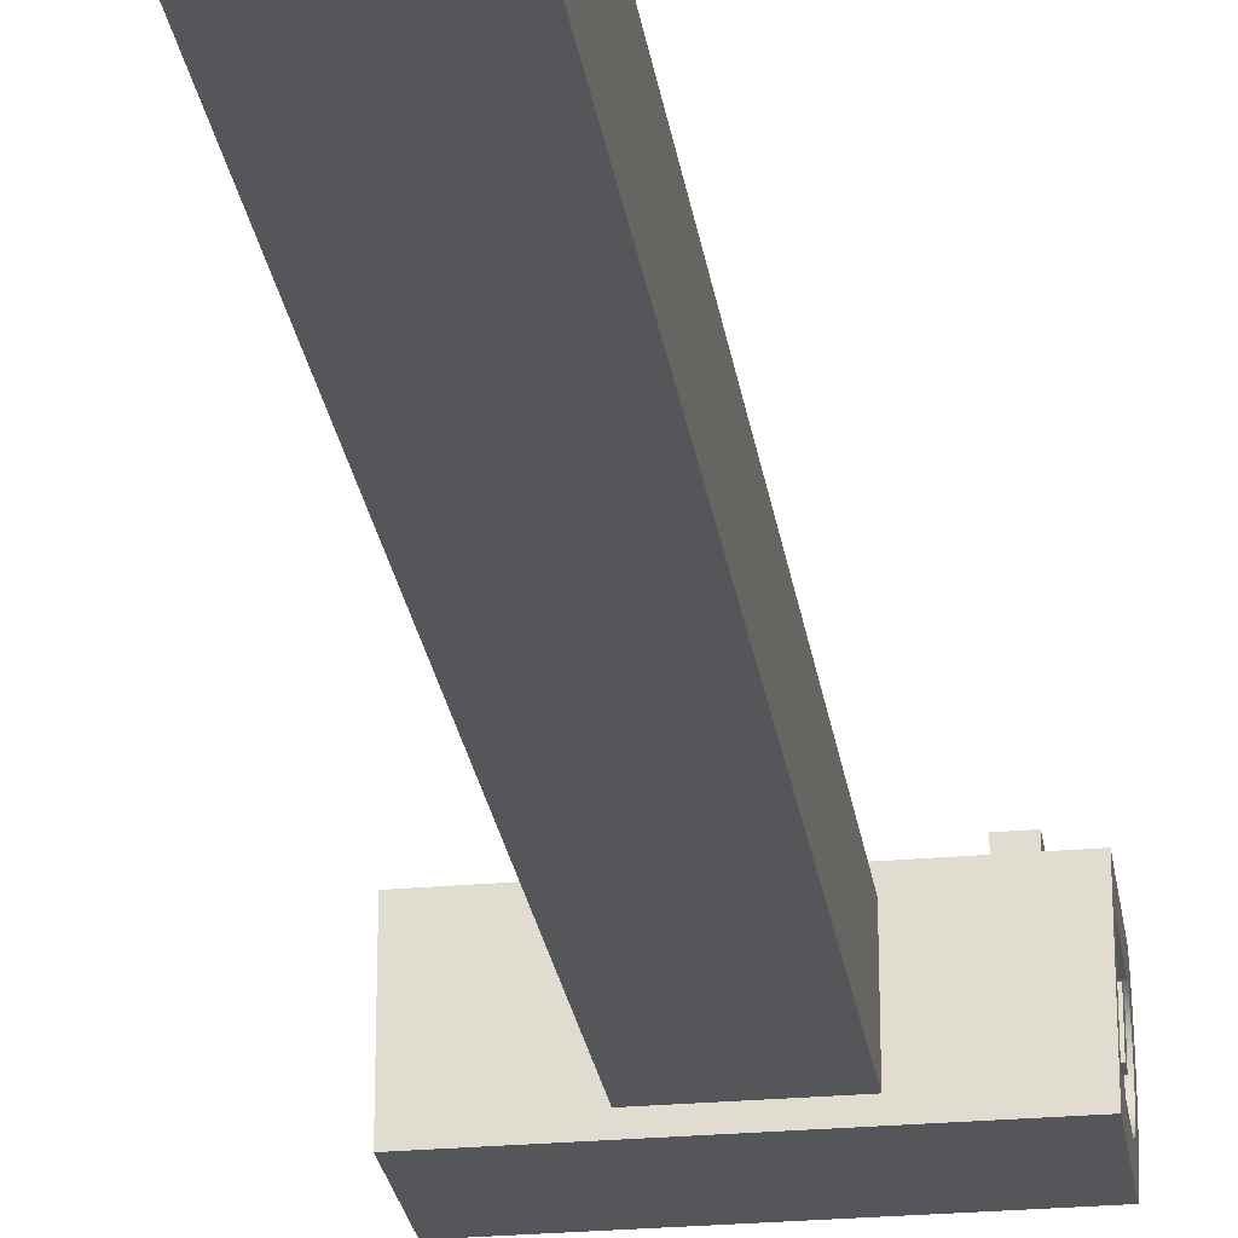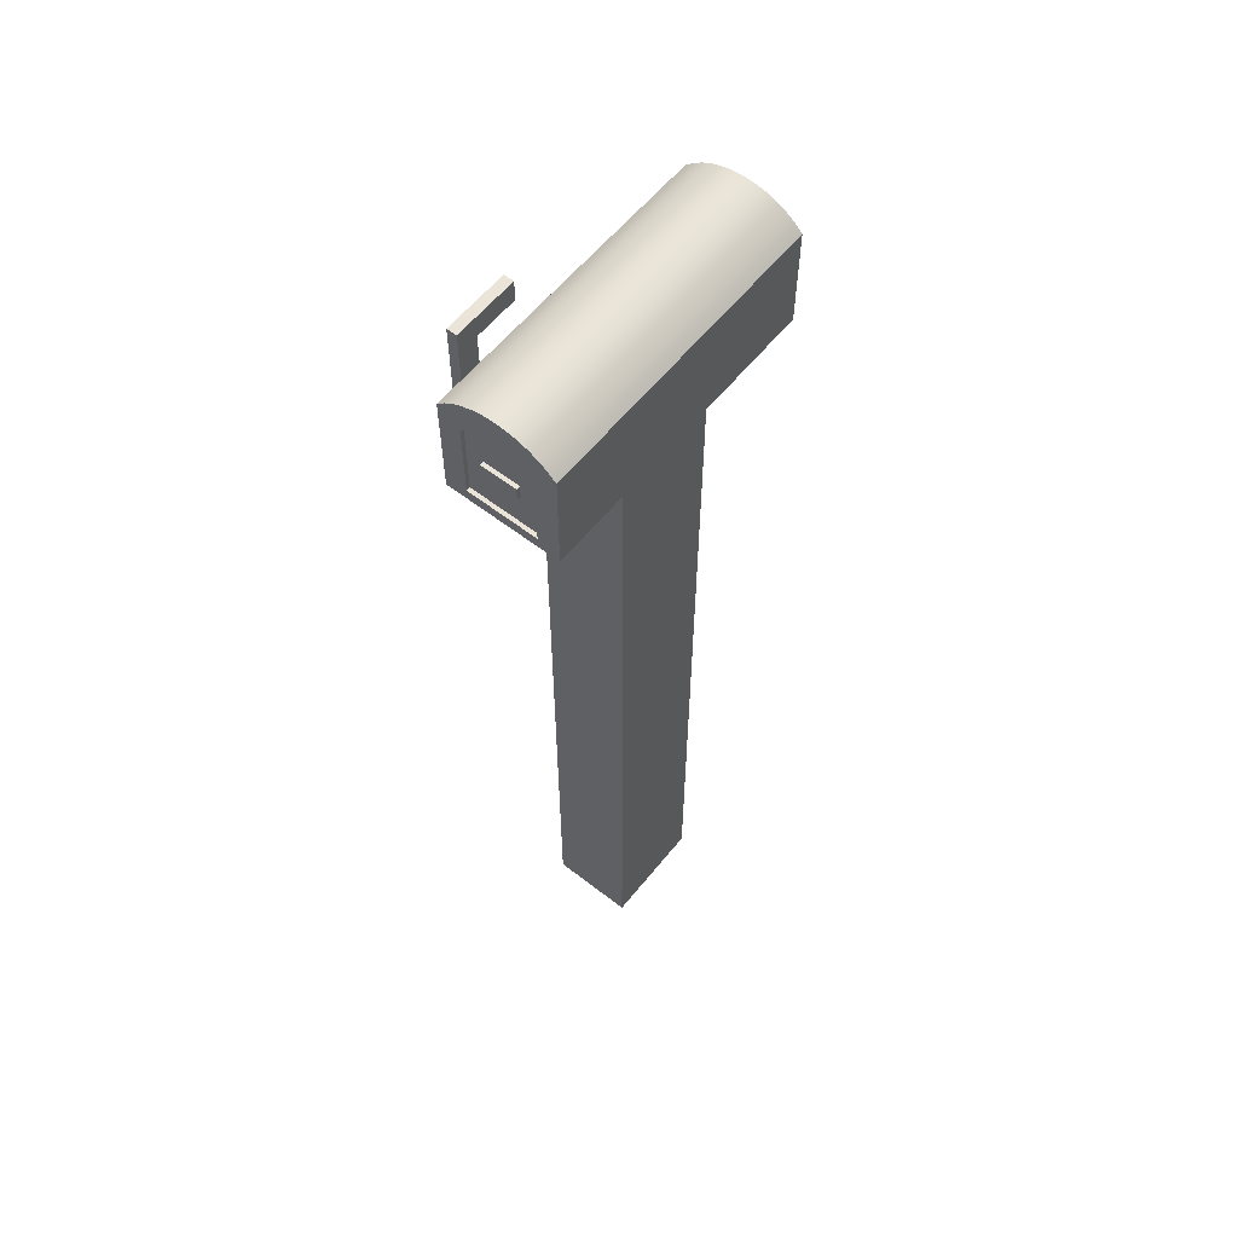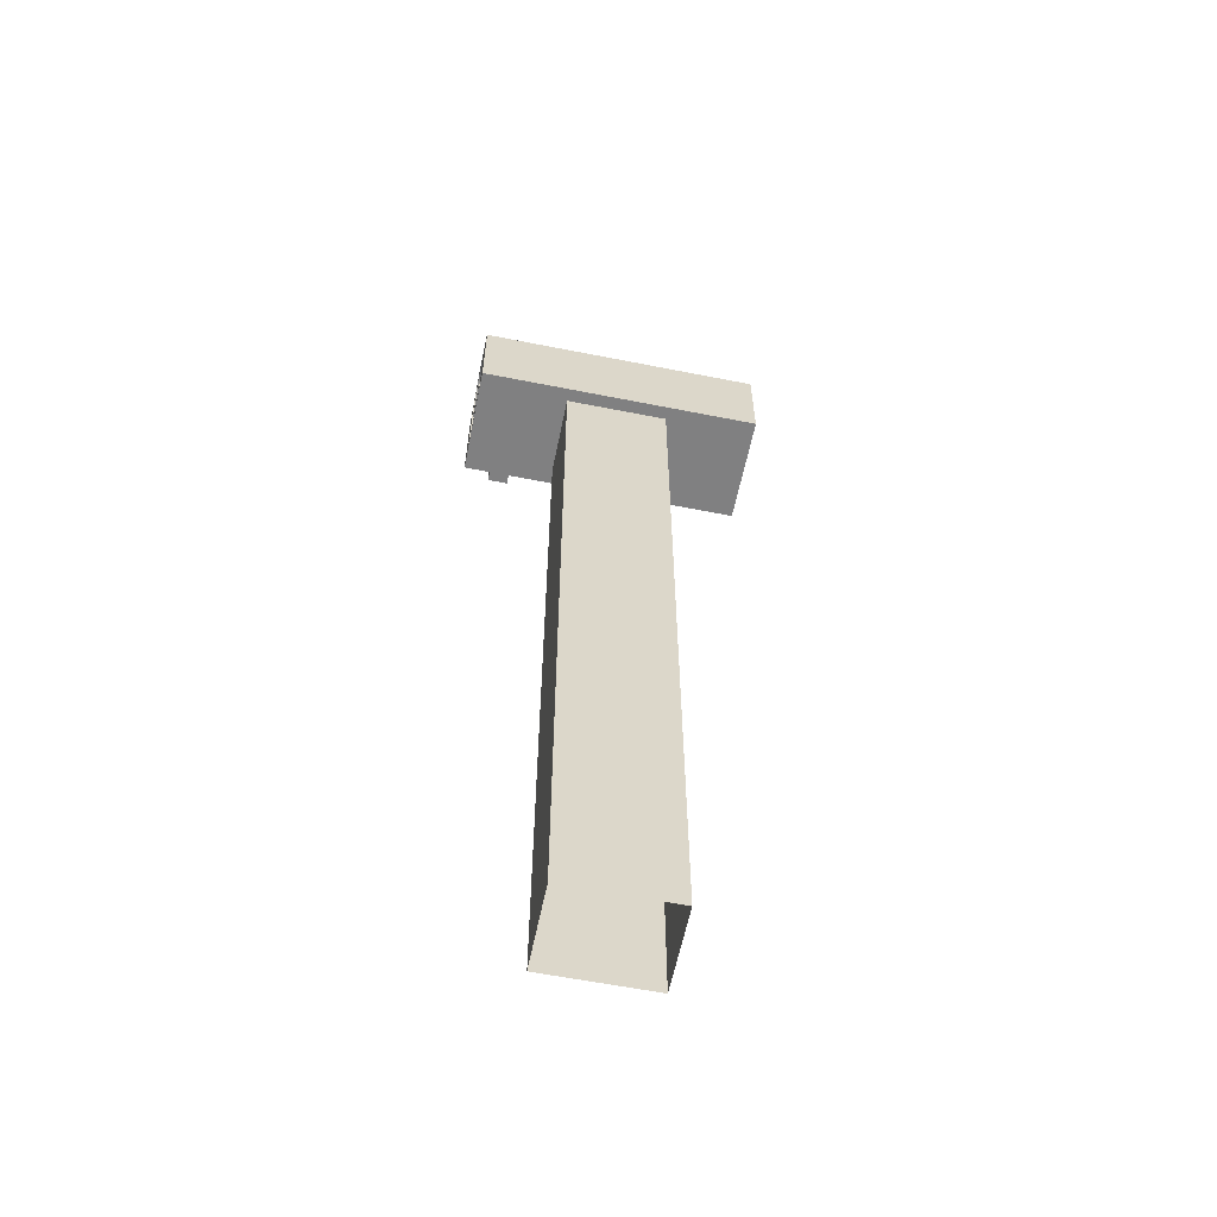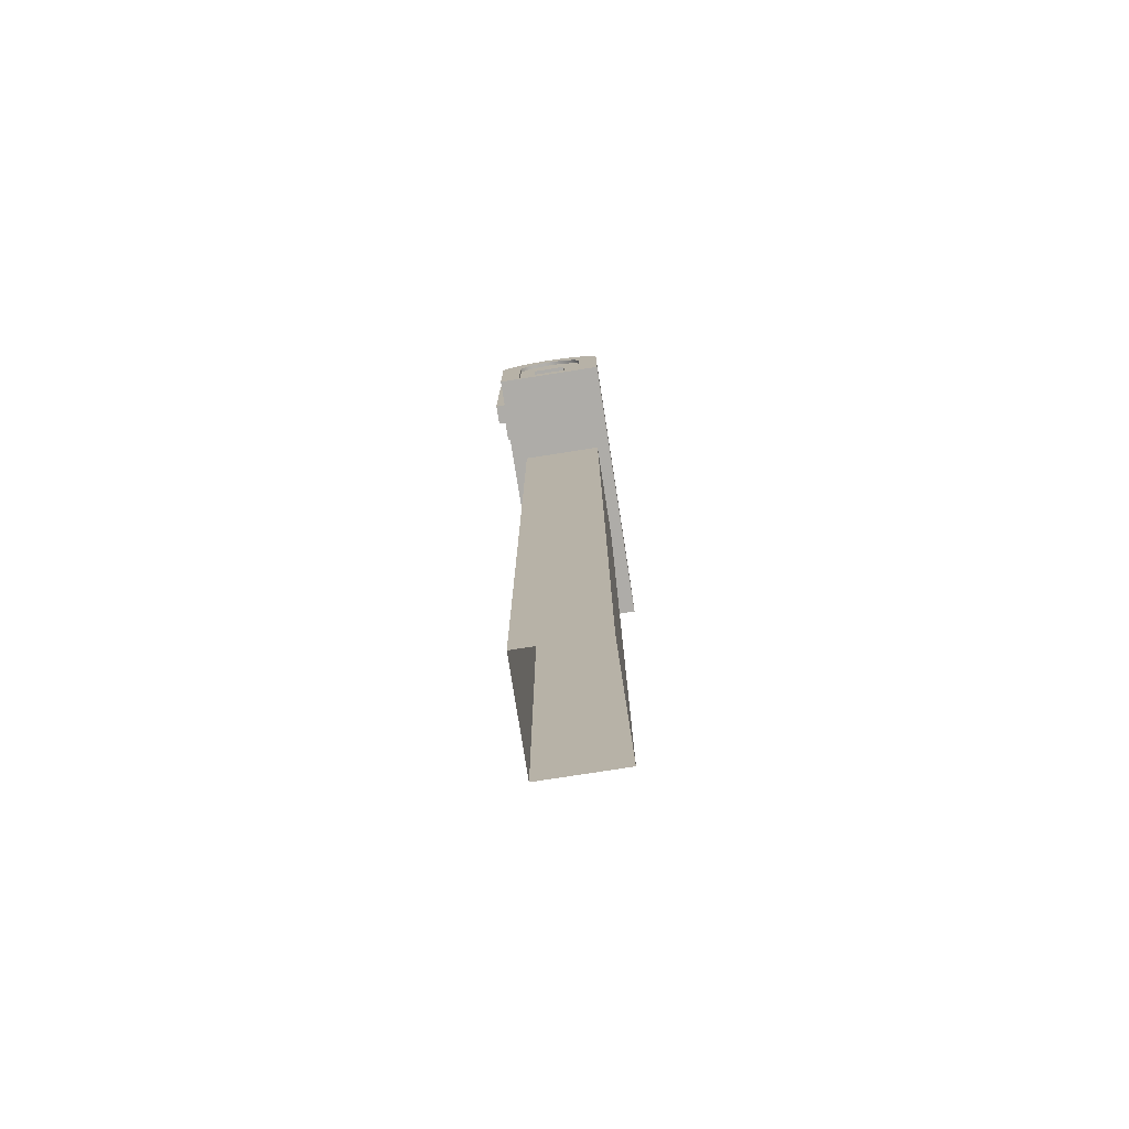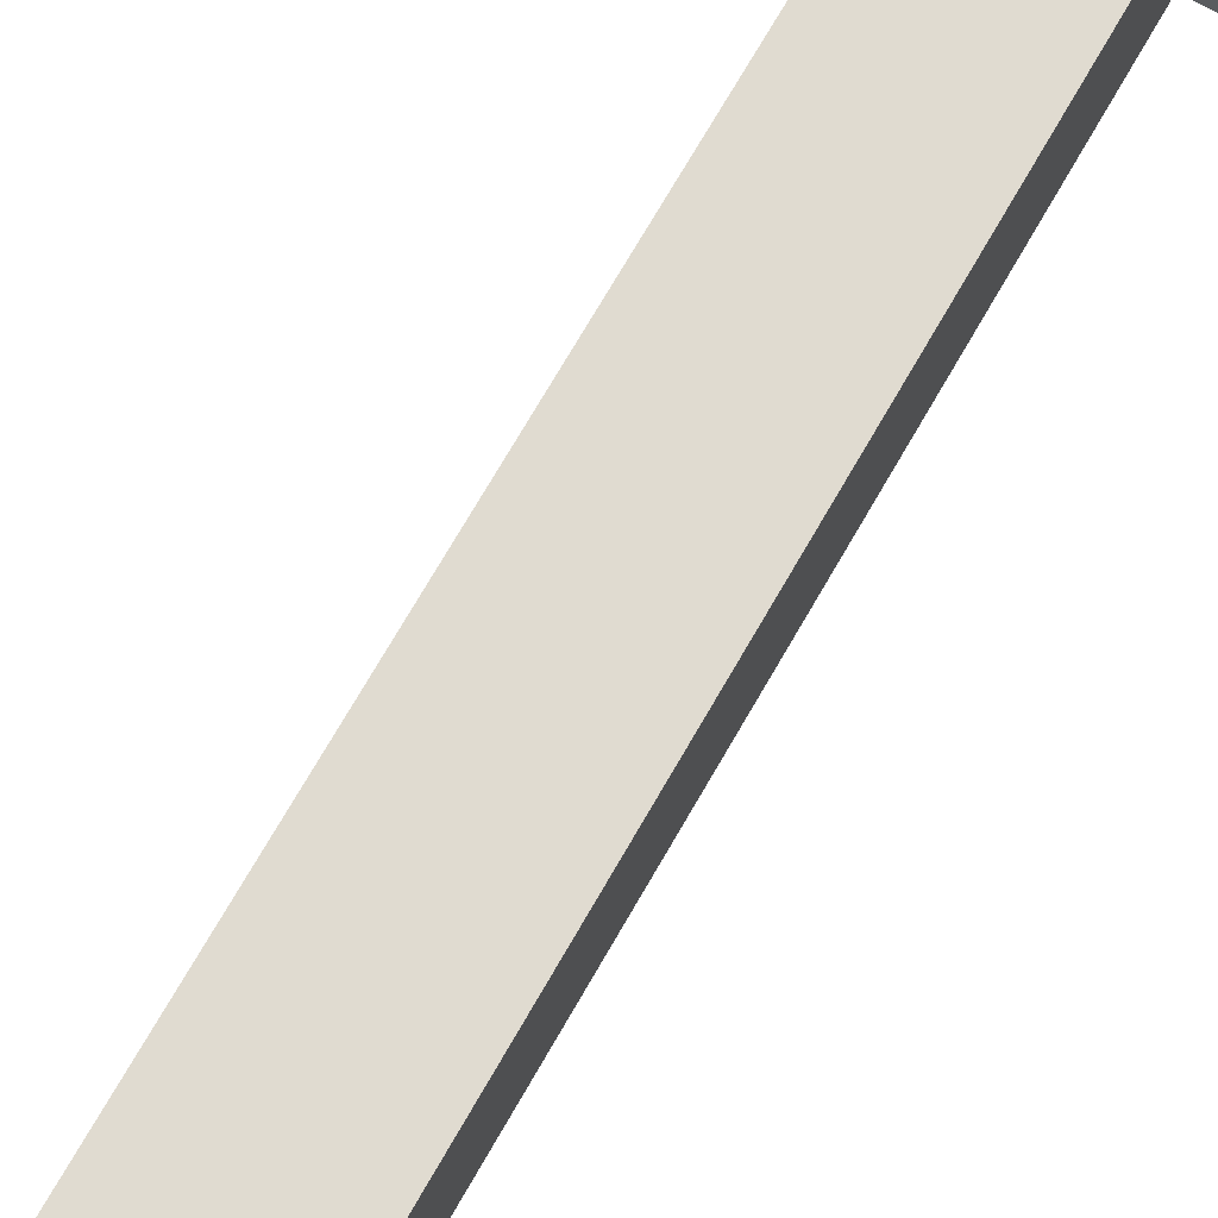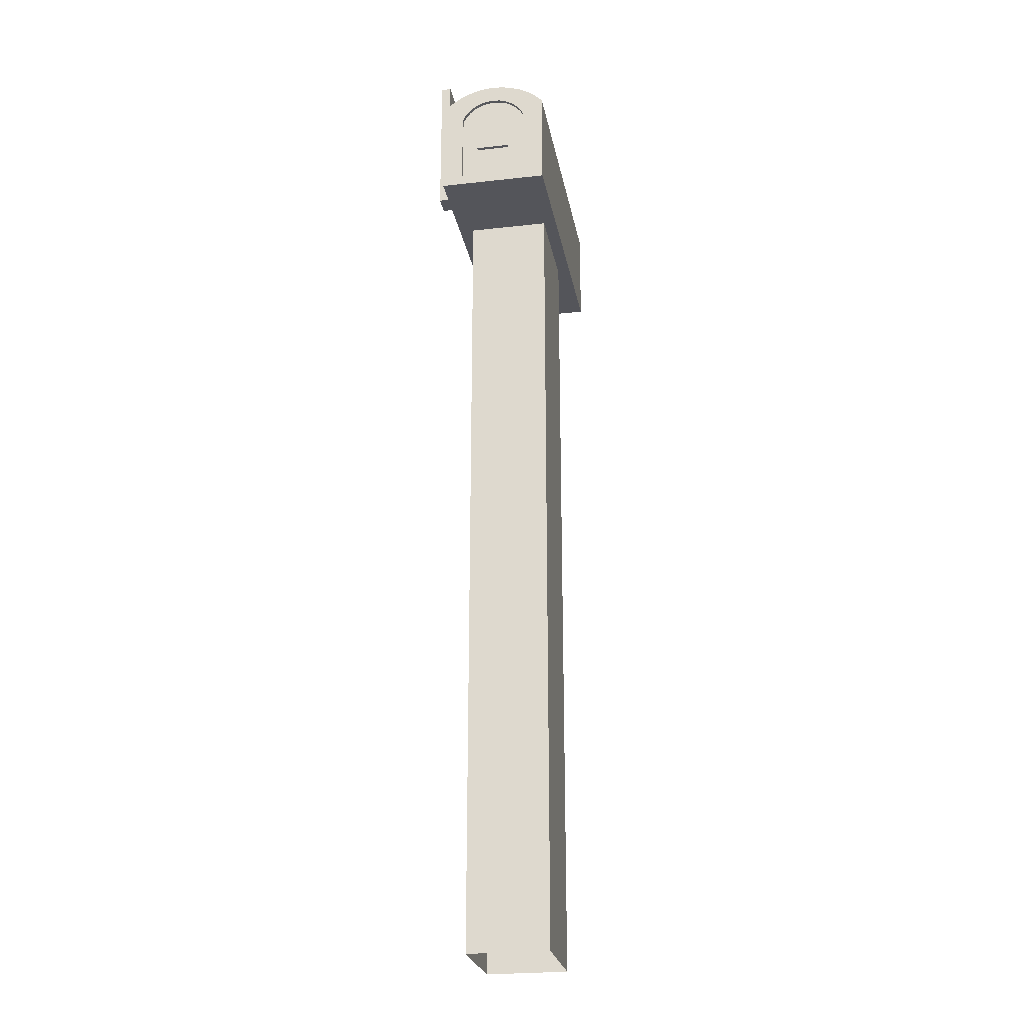
<metadata>
{"format":"obj","ext":"obj","renderer":"f3d","projection":"perspective","resolution":1024,"background":"white","views":[{"elev":-25.8,"azim":8.3,"up":"+Z"},{"elev":59.1,"azim":128.6,"up":"+Y"},{"elev":-60.0,"azim":168.5,"up":"+Y"},{"elev":-76.9,"azim":98.9,"up":"+Y"},{"elev":69.9,"azim":29.6,"up":"+Z"},{"elev":-24.9,"azim":100.3,"up":"+Y"}]}
</metadata>
<code>
v 0.06476 -3.7e-05 -0.02533
v 0.06849 0.01303 -0.02533
v 0.06849 -3.7e-05 -0.02533
v 0.06476 0.01303 -0.02533
v 0.06476 0.03873 -0.0426
v 0.06476 0.01303 0.008261
v 0.06476 -0.03405 -0.0426
v 0.06849 0.01303 0.008261
v 0.06849 -3.7e-05 0.008261
v 0.06476 -3.7e-05 0.008261
v 0.06476 -0.03405 0.02457
v 0.06849 -0.03405 -0.0426
v 0.06476 0.03873 0.02457
v 0.06849 0.03873 -0.0426
v 0.06476 0.045 -0.03924
v 0.06849 0.03873 0.02457
v 0.06849 -0.03405 0.02457
v 0.06476 0.045 0.02121
v 0.06849 0.045 0.02121
v 0.06849 0.045 -0.03924
v 0.06476 0.05049 -0.03471
v 0.06476 0.05049 0.01668
v 0.06849 0.05049 0.01668
v 0.06849 0.05049 -0.03471
v 0.06476 0.05501 -0.0292
v 0.06849 0.05501 -0.0292
v 0.06476 0.05501 0.01117
v 0.06849 0.05501 0.01117
v 0.04215 0.05423 0.04513
v 0.04215 -0.04467 0.05446
v 0.04215 -0.04467 0.04513
v 0.06849 0.05836 -0.02292
v 0.06476 0.05836 -0.02292
v 0.06476 0.05836 0.004886
v 0.04215 0.1046 0.05446
v 0.02234 0.05423 0.04513
v 0.04215 0.1046 0.04513
v 0.06849 0.05836 0.004886
v 0.02234 0.08409 0.05446
v 0.02234 0.08409 0.04513
v 0.06849 0.06042 -0.0161
v 0.06476 0.06042 -0.0161
v 0.06476 0.06042 -0.001929
v 0.06849 0.06042 -0.001929
v -0.01871 0.1046 0.05446
v 0.02234 -0.04467 0.05446
v 0.02234 -0.04467 0.04513
v -0.01871 0.1046 0.04513
v 0.06849 0.06112 -0.009016
v 0.06476 0.06112 -0.009016
v -0.01871 0.08409 0.05446
v -0.01871 0.08409 0.04513
v 0.06849 0.05423 -0.0631
v 0.06849 -0.04467 0.04513
v 0.06849 -0.04467 -0.0631
v 0.06849 0.05423 0.04513
v -0.2152 -0.04467 -0.0631
v -0.02108 -0.04467 0.0302
v -0.2152 0.05423 -0.0631
v -0.02108 -0.04467 -0.05004
v 0.06849 0.06134 0.03784
v -0.1237 -0.04467 0.0302
v -0.2152 0.05423 0.04513
v -0.2152 0.06134 -0.05582
v -0.1237 -0.04467 -0.05004
v 0.06849 0.06134 -0.05582
v -0.1237 -0.8471 0.0302
v -0.02108 -0.8471 -0.05004
v -0.2152 -0.04467 0.04513
v -0.2152 0.06134 0.03784
v -0.02108 -0.8471 0.0302
v -0.2152 0.06735 -0.04761
v -0.2152 0.06735 0.02963
v -0.1237 -0.8471 -0.05004
v 0.06849 0.06735 0.02963
v 0.06849 0.06735 -0.04761
v -0.2152 0.07215 -0.03864
v -0.2152 0.07215 0.02066
v 0.06849 0.07215 0.02066
v 0.06849 0.07215 -0.03864
v -0.2152 0.07565 -0.02909
v -0.2152 0.07565 0.01111
v 0.06849 0.07565 0.01111
v 0.06849 0.07565 -0.02909
v -0.2152 0.07778 -0.01914
v -0.2152 0.07778 0.001161
v 0.06849 0.07778 0.001161
v 0.06849 0.07778 -0.01914
v -0.2152 0.07849 -0.008988
v 0.06849 0.07849 -0.008988
g mesh1_mesh1-geometry
f 1 2 3
f 2 1 4
f 1 5 4
f 6 2 4
f 1 7 5
f 4 5 6
f 2 6 8
f 6 9 8
f 9 6 10
f 10 11 1
f 7 1 11
f 12 5 7
f 13 6 5
f 13 10 6
f 11 10 13
f 11 12 7
f 5 12 14
f 13 5 15
f 16 11 13
f 12 11 17
f 14 15 5
f 13 15 18
f 11 16 17
f 13 19 16
f 15 14 20
f 18 15 21
f 19 13 18
f 20 21 15
f 18 21 22
f 18 23 19
f 21 20 24
f 22 21 25
f 23 18 22
f 26 21 24
f 21 26 25
f 22 25 27
f 27 23 22
f 23 27 28
f 29 30 31
f 32 25 26
f 27 25 33
f 34 28 27
f 30 29 35
f 36 37 29
f 25 32 33
f 27 33 34
f 28 34 38
f 35 29 37
f 35 39 30
f 37 36 40
f 41 33 32
f 34 33 42
f 43 38 34
f 38 43 44
f 37 45 35
f 39 35 45
f 46 30 39
f 39 47 46
f 47 39 36
f 36 39 40
f 37 40 48
f 49 42 41
f 33 41 42
f 34 42 43
f 50 44 43
f 44 50 49
f 45 37 48
f 39 45 51
f 48 40 52
f 42 49 50
f 43 42 50
f 52 45 48
f 45 52 51
g mesh1_mesh1-geometry
f 3 2 1
f 4 1 2
f 3 9 2
f 9 1 3
f 3 1 9
f 4 5 1
f 4 2 6
f 8 2 9
f 1 9 10
f 10 9 1
f 5 7 1
f 6 5 4
f 8 6 2
f 8 9 6
f 10 6 9
f 1 11 10
f 11 1 7
f 7 5 12
f 5 6 13
f 6 10 13
f 13 10 11
f 7 12 11
f 14 12 5
f 15 5 13
f 13 11 16
f 17 11 12
f 14 53 12
f 5 15 14
f 18 15 13
f 17 16 11
f 16 19 13
f 12 54 17
f 53 55 12
f 20 53 14
f 20 14 15
f 21 15 18
f 18 13 19
f 16 17 56
f 19 16 56
f 56 17 54
f 54 12 55
f 55 53 57
f 24 53 20
f 15 21 20
f 22 21 18
f 19 23 18
f 23 19 56
f 56 54 29
f 54 58 55
f 55 58 54
f 59 57 53
f 55 60 57
f 57 60 55
f 26 53 24
f 24 20 21
f 25 21 22
f 22 18 23
f 28 23 56
f 31 29 54
f 56 29 61
f 58 54 62
f 62 54 58
f 55 58 60
f 60 58 55
f 59 63 57
f 59 53 64
f 65 57 60
f 60 57 65
f 66 53 26
f 24 21 26
f 25 26 21
f 27 25 22
f 22 23 27
f 28 27 23
f 61 28 56
f 31 30 29
f 31 62 54
f 54 62 31
f 36 61 29
f 58 67 62
f 65 58 62
f 68 58 60
f 58 65 60
f 69 57 63
f 70 63 59
f 66 64 53
f 64 70 59
f 62 57 65
f 65 57 62
f 65 68 60
f 32 66 26
f 26 25 32
f 33 25 27
f 27 28 34
f 38 28 61
f 35 29 30
f 30 47 31
f 31 47 30
f 47 62 31
f 31 62 47
f 63 61 36
f 29 37 36
f 67 58 71
f 67 65 62
f 58 68 71
f 62 69 57
f 57 69 62
f 69 63 47
f 70 61 63
f 64 66 72
f 73 70 64
f 68 65 74
f 41 66 32
f 33 32 25
f 34 33 27
f 38 34 28
f 44 38 61
f 37 29 35
f 30 39 35
f 47 30 46
f 46 30 47
f 69 62 47
f 47 62 69
f 36 47 63
f 40 36 37
f 65 67 74
f 61 70 75
f 76 72 66
f 72 73 64
f 73 75 70
f 49 66 41
f 32 33 41
f 42 33 34
f 34 38 43
f 44 43 38
f 49 44 61
f 35 45 37
f 45 35 39
f 39 30 46
f 46 47 39
f 36 39 47
f 40 39 36
f 48 40 37
f 75 76 61
f 72 76 77
f 76 66 61
f 78 73 72
f 75 73 79
f 66 49 61
f 41 42 49
f 42 41 33
f 43 42 34
f 43 44 50
f 49 50 44
f 48 37 45
f 51 45 39
f 39 52 40
f 40 52 39
f 52 40 48
f 80 76 75
f 80 77 76
f 77 78 72
f 78 79 73
f 79 80 75
f 50 49 42
f 50 42 43
f 48 45 52
f 51 52 45
f 52 39 51
f 51 39 52
f 77 80 81
f 82 78 77
f 79 78 83
f 84 80 79
f 84 81 80
f 81 82 77
f 82 83 78
f 83 84 79
f 81 84 85
f 86 82 81
f 83 82 87
f 88 84 83
f 88 85 84
f 85 86 81
f 86 87 82
f 87 88 83
f 85 88 89
f 89 86 85
f 87 86 90
f 90 88 87
f 90 89 88
f 89 90 86
g mesh1_mesh1-geometry
f 2 9 3
f 9 2 8
f 12 53 14
f 17 54 12
f 12 55 53
f 14 53 20
f 56 17 16
f 56 16 19
f 54 17 56
f 55 12 54
f 57 53 55
f 20 53 24
f 56 19 23
f 29 54 56
f 53 57 59
f 24 53 26
f 56 23 28
f 54 29 31
f 61 29 56
f 64 53 59
f 26 53 66
f 56 28 61
f 29 61 36
f 53 64 66
f 26 66 32
f 61 28 38
f 36 61 63
f 47 63 69
f 63 61 70
f 72 66 64
f 32 66 41
f 61 38 44
f 63 47 36
f 75 70 61
f 66 72 76
f 70 75 73
f 41 66 49
f 61 44 49
f 61 76 75
f 77 76 72
f 61 66 76
f 79 73 75
f 61 49 66
f 75 76 80
f 76 77 80
f 73 79 78
f 75 80 79
f 81 80 77
f 83 78 79
f 79 80 84
f 80 81 84
f 78 83 82
f 79 84 83
f 85 84 81
f 87 82 83
f 83 84 88
f 84 85 88
f 82 87 86
f 83 88 87
f 89 88 85
f 90 86 87
f 87 88 90
f 88 89 90
f 86 90 89
g mesh1_mesh1-geometry
f 57 63 59
f 62 67 58
f 60 58 68
f 63 57 69
f 59 63 70
f 59 70 64
f 60 68 65
f 71 58 67
f 62 65 67
f 71 68 58
f 64 70 73
f 74 65 68
f 74 67 65
f 64 73 72
f 72 73 78
f 72 78 77
f 77 78 82
f 77 82 81
f 81 82 86
f 81 86 85
f 85 86 89
g mesh1_mesh1-geometry
f 62 58 65
f 60 65 58
g mesh2_mesh2-geometry
l 40 39
g mesh3_mesh3-geometry
l 1 10
g mesh4_mesh4-geometry
l 31 30
g mesh5_mesh5-geometry
l 47 46

</code>
